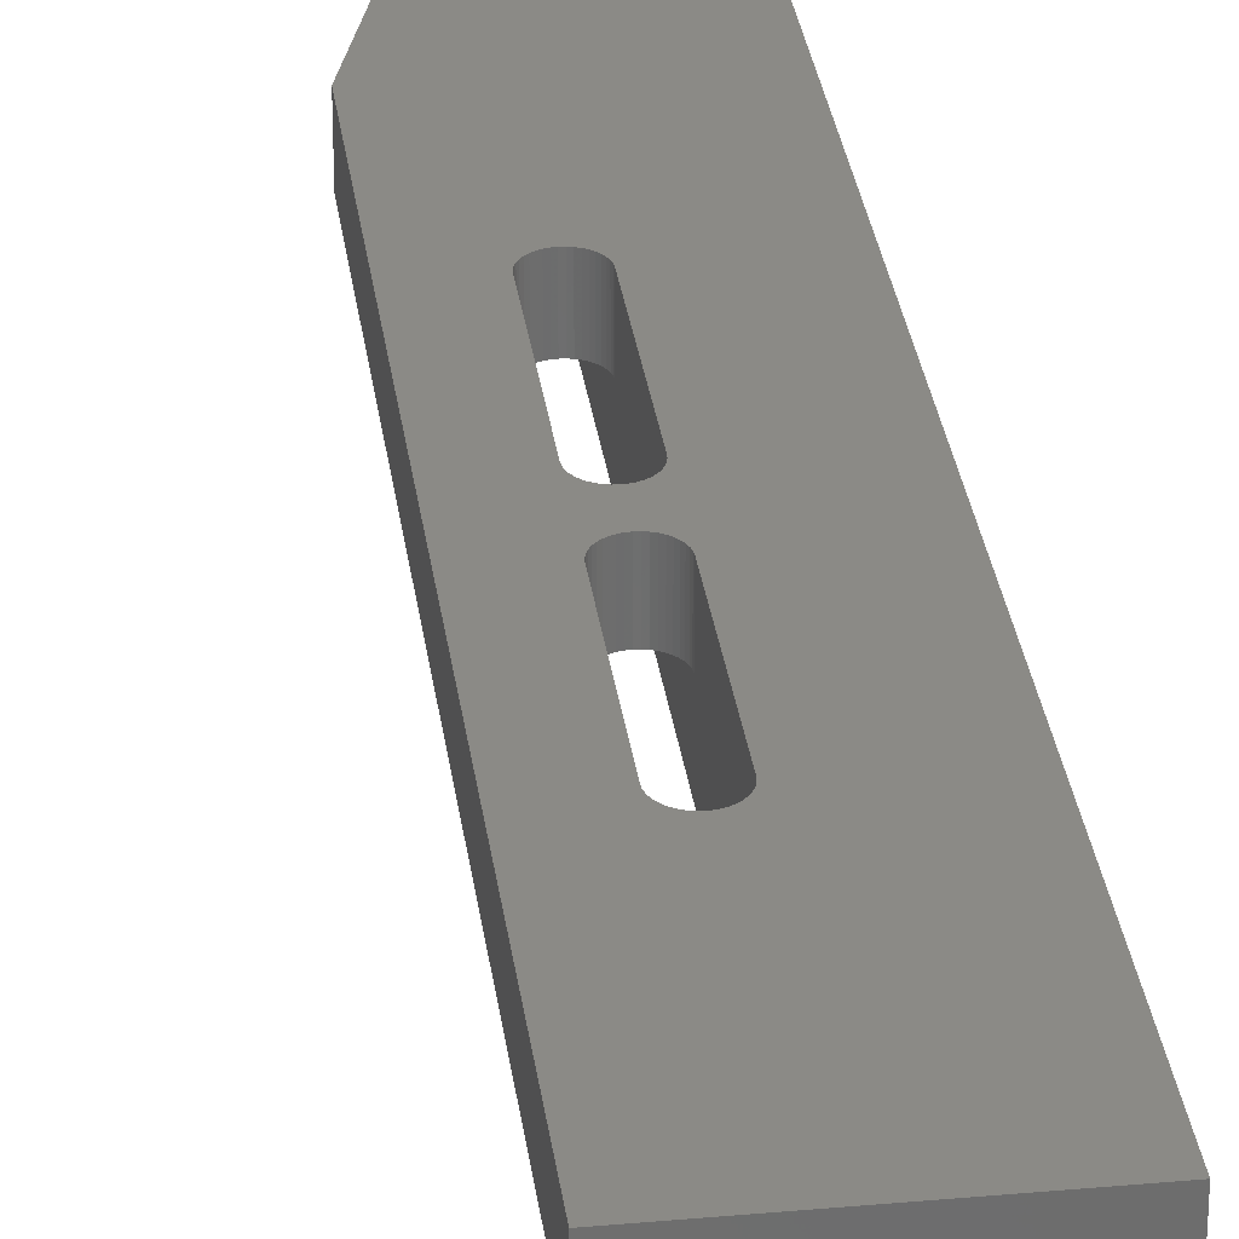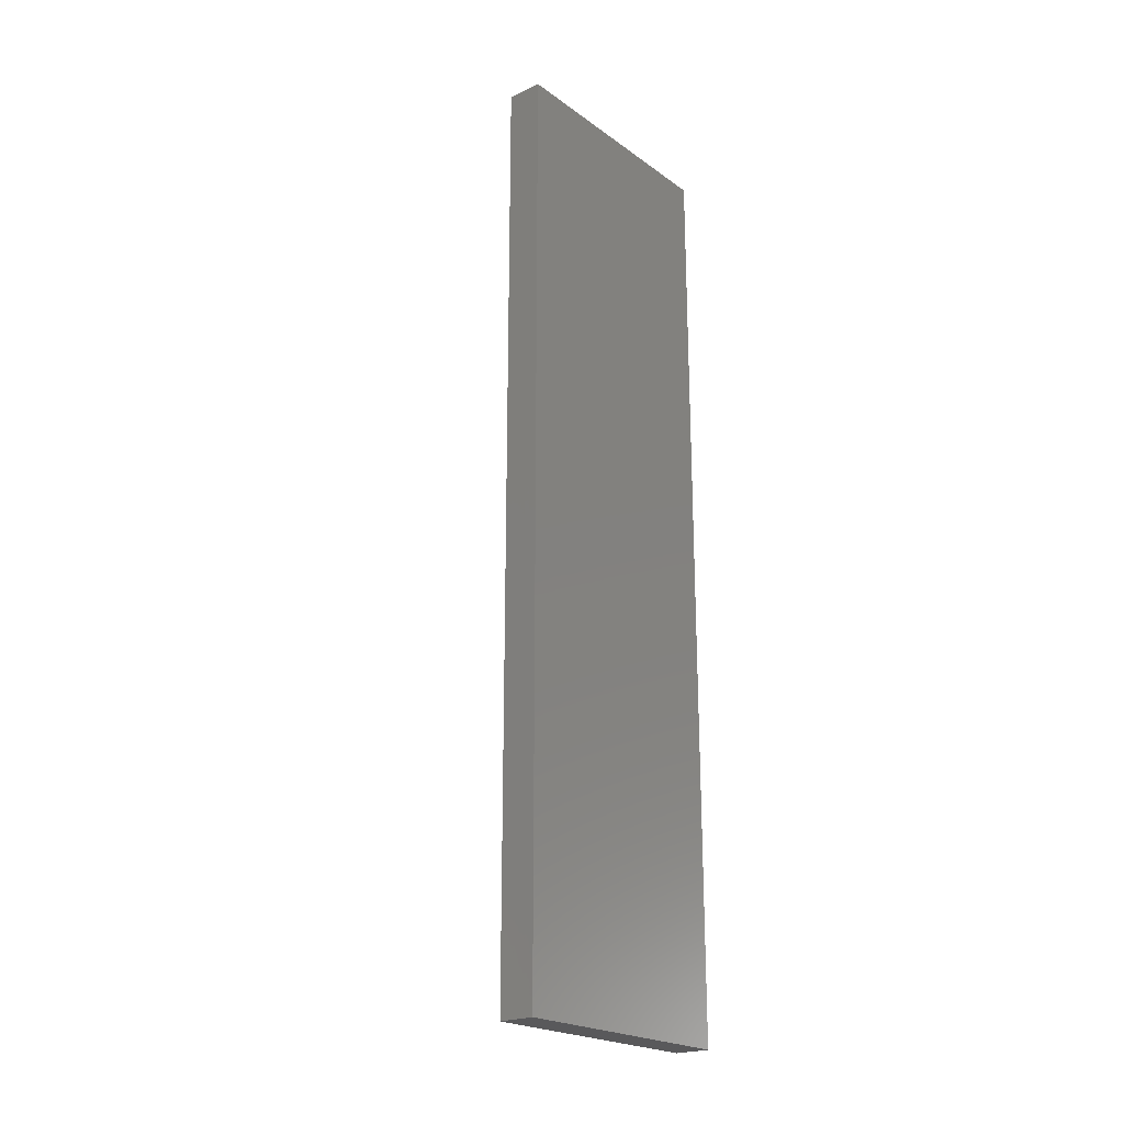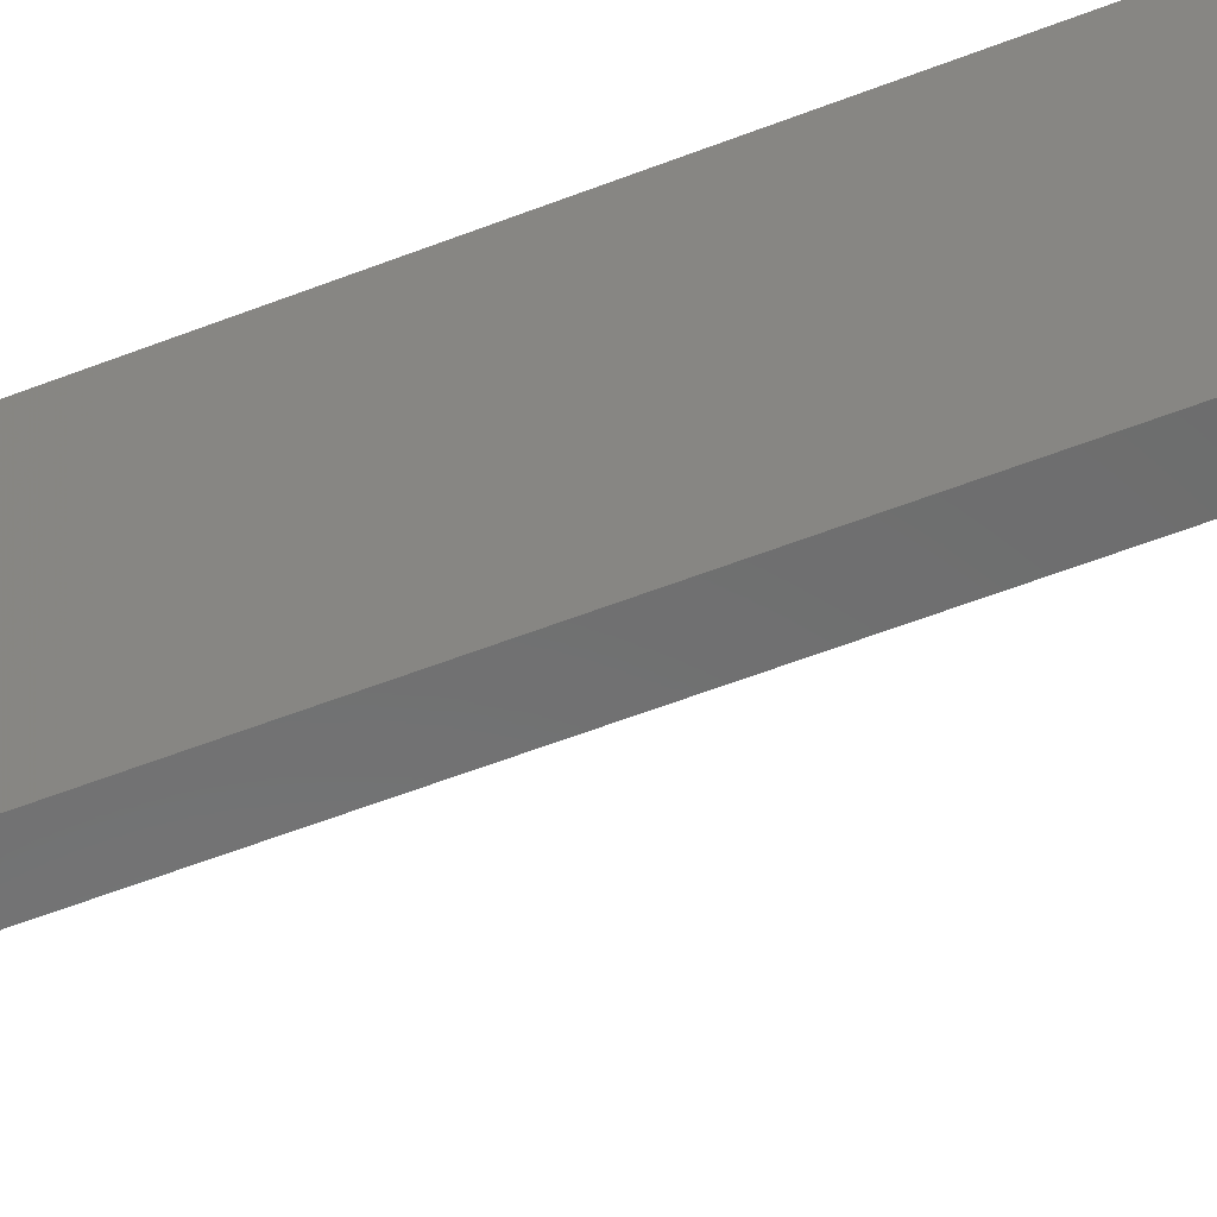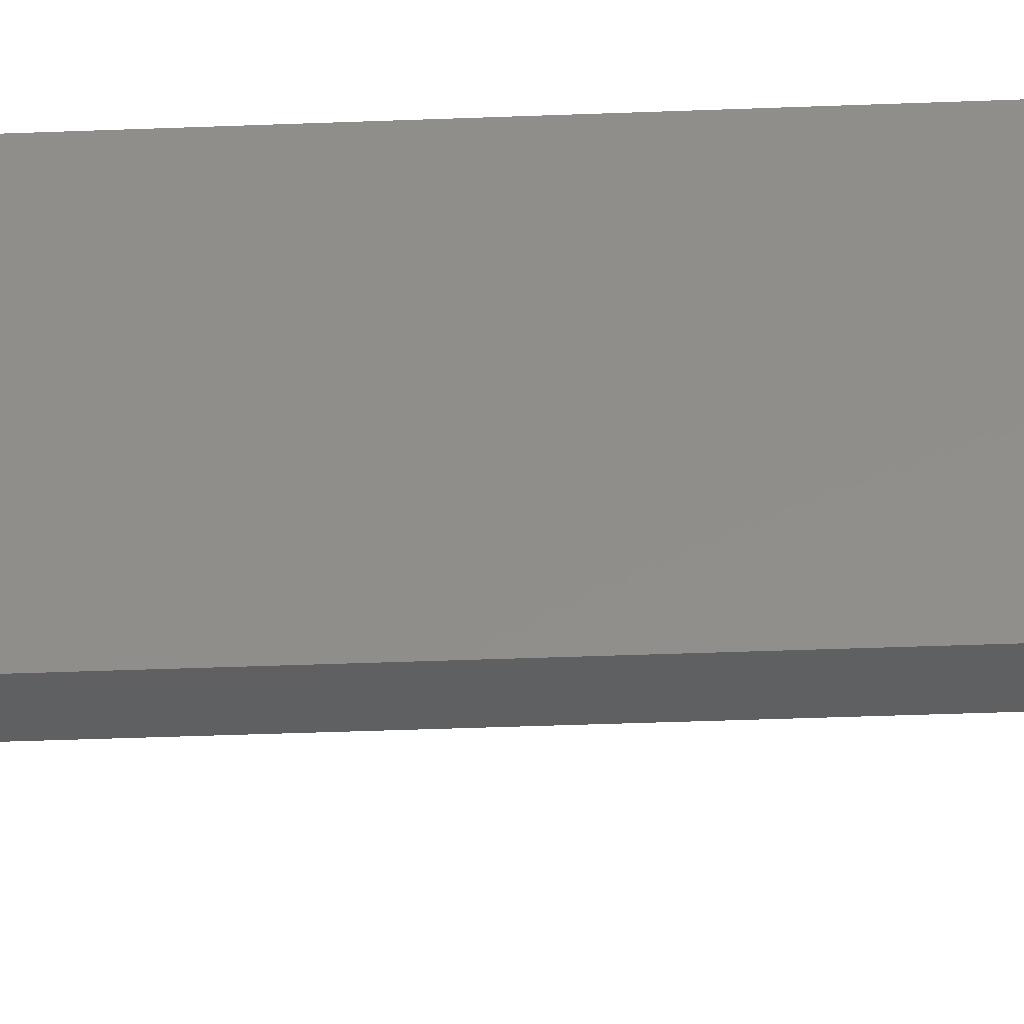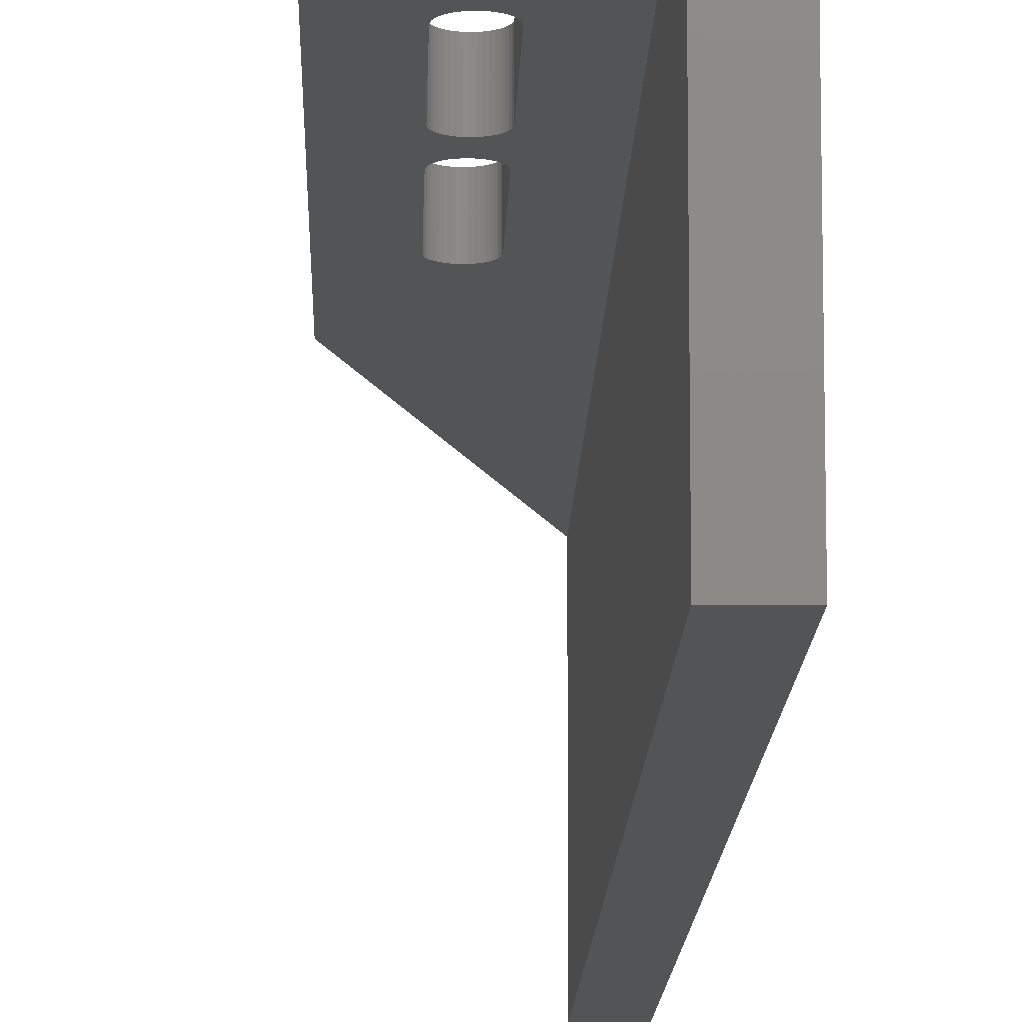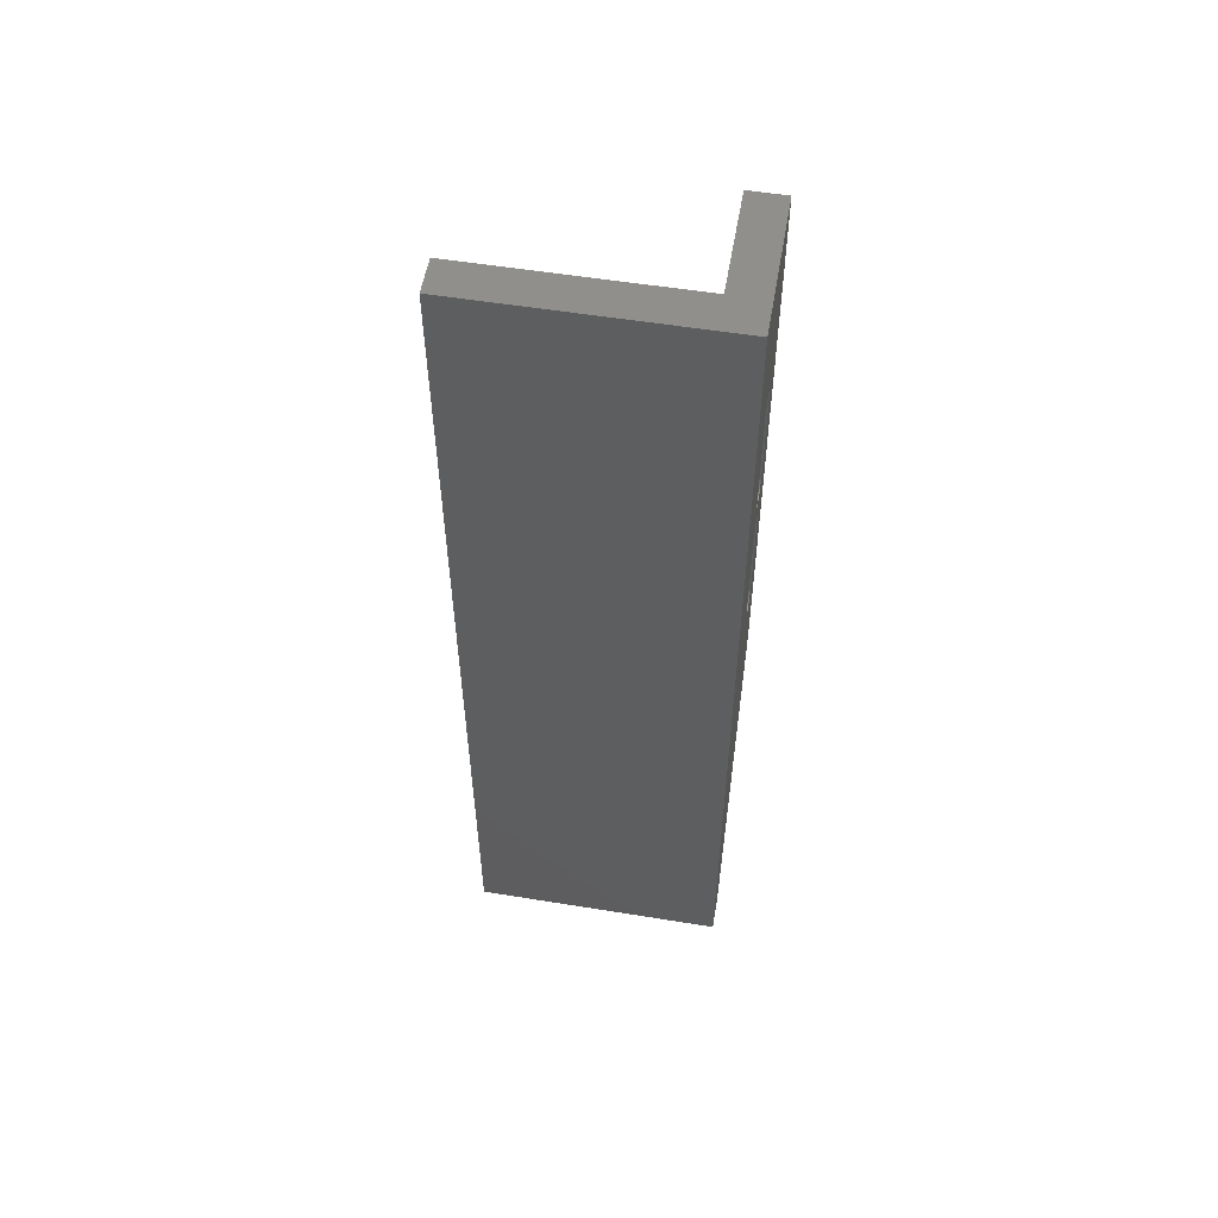
<metadata>
{"format":"stl","ext":"stl","renderer":"f3d","projection":"perspective","resolution":1024,"background":"white","views":[{"elev":30.8,"azim":172.6,"up":"+Z"},{"elev":-22.2,"azim":-140.5,"up":"+Y"},{"elev":-58.7,"azim":-68.2,"up":"+Z"},{"elev":-40.8,"azim":-87.3,"up":"+Z"},{"elev":-12.2,"azim":178.6,"up":"+Z"},{"elev":55.1,"azim":-80.3,"up":"+Y"}]}
</metadata>
<code>
# stl→obj: 179 verts, 370 faces
v 5 -55 20
v 20 -5 20
v 5 -55 25
v 20 -5 25
v 20 75 25
v 20 75 20
v 13.68 10.84 20
v 13.91 11.04 20
v 14.12 11.28 20
v 5 75 20
v 10.5 12.45 20
v 10.52 12.14 20
v 10.6 11.84 20
v 12.34 51.99 20
v 12.01 51.94 20
v 11.7 51.83 20
v 14.5 34.99 20
v 14.5 50.01 20
v 14.47 50.34 20
v 14.39 50.66 20
v 14.26 50.96 20
v 14.07 51.23 20
v 13.85 51.47 20
v 13.59 51.68 20
v 13.3 51.83 20
v 12.99 51.94 20
v 12.66 51.99 20
v 11.41 51.68 20
v 11.15 51.47 20
v 10.93 51.23 20
v 10.74 50.96 20
v 10.61 50.66 20
v 10.53 50.34 20
v 10.5 50.01 20
v 10.5 34.99 20
v 10.5 27.45 20
v 10.52 27.77 20
v 10.52 34.68 20
v 10.59 28.08 20
v 10.6 34.37 20
v 10.7 28.38 20
v 10.72 34.08 20
v 10.87 28.65 20
v 10.88 33.81 20
v 11.07 28.9 20
v 11.09 33.57 20
v 11.31 29.11 20
v 11.32 33.37 20
v 11.58 29.28 20
v 11.59 33.21 20
v 11.87 29.4 20
v 11.88 33.09 20
v 12.18 29.47 20
v 12.19 33.01 20
v 12.5 29.5 20
v 12.5 32.99 20
v 12.81 33.01 20
v 12.82 29.47 20
v 13.12 33.09 20
v 13.13 29.4 20
v 13.41 33.21 20
v 13.42 29.28 20
v 13.68 33.37 20
v 13.69 29.11 20
v 13.91 33.57 20
v 13.93 28.9 20
v 14.12 33.81 20
v 14.13 28.65 20
v 14.28 34.08 20
v 14.3 28.38 20
v 14.4 34.37 20
v 14.41 28.08 20
v 14.48 34.68 20
v 14.48 27.77 20
v 14.5 27.45 20
v 14.5 12.45 20
v 14.47 12.14 20
v 14.4 11.84 20
v 14.28 11.55 20
v 10.72 11.55 20
v 10.88 11.28 20
v 11.09 11.04 20
v 11.32 10.84 20
v 11.59 10.67 20
v 11.88 10.55 20
v 12.19 10.48 20
v 12.5 10.45 20
v 12.81 10.48 20
v 13.12 10.55 20
v 13.41 10.67 20
v 14.5 27.45 25
v 14.5 12.45 25
v 14.47 12.14 25
v 14.4 11.84 25
v 14.28 11.55 25
v 14.12 11.28 25
v 13.91 11.04 25
v 13.68 10.84 25
v 13.41 10.67 25
v 13.12 10.55 25
v 12.81 10.48 25
v 12.5 10.45 25
v 12.19 10.48 25
v 11.88 10.55 25
v 11.59 10.67 25
v 11.32 10.84 25
v 11.09 11.04 25
v 10.88 11.28 25
v 10.72 11.55 25
v 10.6 11.84 25
v 10.52 12.14 25
v 10.5 12.45 25
v 10.5 27.45 25
v 10.52 27.77 25
v 10.59 28.08 25
v 10.7 28.38 25
v 10.87 28.65 25
v 11.07 28.9 25
v 11.31 29.11 25
v 11.58 29.28 25
v 11.87 29.4 25
v 12.18 29.47 25
v 12.5 29.5 25
v 12.82 29.47 25
v 13.13 29.4 25
v 13.42 29.28 25
v 13.69 29.11 25
v 13.93 28.9 25
v 14.13 28.65 25
v 14.3 28.38 25
v 14.41 28.08 25
v 14.48 27.77 25
v 14.5 50.01 25
v 14.5 34.99 25
v 14.48 34.68 25
v 14.4 34.37 25
v 14.28 34.08 25
v 14.12 33.81 25
v 13.91 33.57 25
v 13.68 33.37 25
v 13.41 33.21 25
v 13.12 33.09 25
v 12.81 33.01 25
v 12.5 32.99 25
v 12.19 33.01 25
v 11.88 33.09 25
v 11.59 33.21 25
v 11.32 33.37 25
v 11.09 33.57 25
v 10.88 33.81 25
v 10.72 34.08 25
v 10.6 34.37 25
v 10.52 34.68 25
v 10.5 34.99 25
v 10.5 50.01 25
v 10.53 50.34 25
v 10.61 50.66 25
v 10.74 50.96 25
v 10.93 51.23 25
v 11.15 51.47 25
v 11.41 51.68 25
v 11.7 51.83 25
v 12.01 51.94 25
v 12.34 51.99 25
v 12.66 51.99 25
v 12.99 51.94 25
v 13.3 51.83 25
v 13.59 51.68 25
v 13.85 51.47 25
v 14.07 51.23 25
v 14.26 50.96 25
v 14.39 50.66 25
v 14.47 50.34 25
v 5 -55 -10
v 5 75 -10
v 0 75 25
v 0 -55 25
v 0 75 -10
v 0 -55 -10
f 1 2 3
f 3 2 4
f 4 2 5
f 5 2 6
f 1 7 2
f 2 7 8
f 2 8 9
f 10 11 1
f 1 11 12
f 1 12 13
f 6 14 10
f 10 14 15
f 10 15 16
f 2 17 6
f 6 17 18
f 6 18 19
f 19 20 6
f 6 20 21
f 6 21 22
f 22 23 6
f 6 23 24
f 6 24 25
f 25 26 6
f 6 26 27
f 6 27 14
f 16 28 10
f 10 28 29
f 10 29 30
f 30 31 10
f 10 31 32
f 10 32 33
f 34 34 33
f 33 34 10
f 34 35 10
f 10 35 36
f 10 36 11
f 36 35 37
f 37 35 38
f 37 38 39
f 39 38 40
f 39 40 41
f 41 40 42
f 41 42 43
f 43 42 44
f 43 44 45
f 45 44 46
f 45 46 47
f 47 46 48
f 47 48 49
f 49 48 50
f 49 50 51
f 51 50 52
f 51 52 53
f 53 52 54
f 53 54 55
f 55 54 56
f 55 56 57
f 55 57 58
f 58 57 59
f 58 59 60
f 60 59 61
f 60 61 62
f 62 61 63
f 62 63 64
f 64 63 65
f 64 65 66
f 66 65 67
f 66 67 68
f 68 67 69
f 68 69 70
f 70 69 71
f 70 71 72
f 72 71 73
f 72 73 74
f 74 73 17
f 74 17 75
f 75 17 2
f 75 2 76
f 76 2 77
f 77 2 78
f 78 2 79
f 79 2 9
f 37 36 36
f 13 80 1
f 1 80 81
f 1 81 82
f 82 83 1
f 1 83 84
f 1 84 85
f 85 86 1
f 1 86 87
f 1 87 88
f 88 89 1
f 1 89 90
f 1 90 7
f 75 76 91
f 91 76 92
f 92 76 93
f 93 76 77
f 93 77 78
f 93 78 94
f 94 78 79
f 94 79 95
f 95 79 9
f 95 9 96
f 96 9 8
f 96 8 97
f 97 8 7
f 97 7 98
f 98 7 90
f 98 90 99
f 99 90 89
f 99 89 100
f 100 89 88
f 100 88 101
f 101 88 87
f 101 87 102
f 102 87 86
f 102 86 103
f 103 86 85
f 103 85 104
f 104 85 84
f 104 84 105
f 105 84 83
f 105 83 106
f 106 83 82
f 106 82 107
f 107 82 81
f 107 81 108
f 108 81 80
f 108 80 109
f 109 80 13
f 109 13 110
f 110 13 12
f 110 12 111
f 111 12 112
f 112 12 11
f 11 36 112
f 112 36 113
f 36 36 113
f 113 36 113
f 113 36 114
f 114 36 37
f 114 37 115
f 115 37 39
f 115 39 116
f 116 39 41
f 116 41 117
f 117 41 43
f 117 43 118
f 118 43 45
f 118 45 119
f 119 45 47
f 119 47 120
f 120 47 49
f 120 49 121
f 121 49 51
f 121 51 122
f 122 51 53
f 122 53 123
f 123 53 55
f 123 55 124
f 124 55 58
f 124 58 125
f 125 58 60
f 125 60 126
f 126 60 62
f 126 62 127
f 127 62 64
f 127 64 128
f 128 64 66
f 128 66 129
f 129 66 68
f 129 68 130
f 130 68 70
f 130 70 131
f 131 70 72
f 131 72 132
f 132 72 74
f 132 74 91
f 91 74 75
f 18 17 133
f 133 17 134
f 134 17 135
f 135 17 73
f 135 73 71
f 135 71 136
f 136 71 69
f 136 69 137
f 137 69 67
f 137 67 138
f 138 67 65
f 138 65 139
f 139 65 63
f 139 63 140
f 140 63 61
f 140 61 141
f 141 61 59
f 141 59 142
f 142 59 57
f 142 57 143
f 143 57 56
f 143 56 144
f 144 56 54
f 144 54 145
f 145 54 52
f 145 52 146
f 146 52 50
f 146 50 147
f 147 50 48
f 147 48 148
f 148 48 46
f 148 46 149
f 149 46 44
f 149 44 150
f 150 44 42
f 150 42 151
f 151 42 40
f 151 40 152
f 152 40 38
f 152 38 153
f 153 38 154
f 154 38 35
f 35 34 154
f 154 34 155
f 34 34 155
f 155 34 155
f 155 34 156
f 156 34 33
f 156 33 157
f 157 33 32
f 157 32 158
f 158 32 31
f 158 31 159
f 159 31 30
f 159 30 160
f 160 30 29
f 160 29 161
f 161 29 28
f 161 28 162
f 162 28 16
f 162 16 163
f 163 16 15
f 163 15 164
f 164 15 14
f 164 14 165
f 165 14 27
f 165 27 166
f 166 27 26
f 166 26 167
f 167 26 25
f 167 25 168
f 168 25 24
f 168 24 169
f 169 24 23
f 169 23 170
f 170 23 22
f 170 22 171
f 171 22 21
f 171 21 172
f 172 21 20
f 172 20 173
f 173 20 19
f 173 19 133
f 133 19 18
f 1 174 10
f 10 174 175
f 4 99 3
f 3 99 100
f 3 100 101
f 5 134 4
f 4 134 91
f 4 91 92
f 176 161 5
f 5 161 162
f 5 162 163
f 177 112 176
f 176 112 113
f 176 113 154
f 154 113 114
f 154 114 153
f 153 114 115
f 153 115 152
f 152 115 116
f 152 116 151
f 151 116 117
f 151 117 150
f 150 117 118
f 150 118 149
f 149 118 119
f 149 119 148
f 148 119 120
f 148 120 147
f 147 120 121
f 147 121 146
f 146 121 122
f 146 122 145
f 145 122 123
f 145 123 144
f 144 123 143
f 143 123 124
f 143 124 142
f 142 124 125
f 142 125 141
f 141 125 126
f 141 126 140
f 140 126 127
f 140 127 139
f 139 127 128
f 139 128 138
f 138 128 129
f 138 129 137
f 137 129 130
f 137 130 136
f 136 130 131
f 136 131 135
f 135 131 132
f 135 132 134
f 134 132 91
f 177 3 112
f 112 3 111
f 111 3 110
f 110 3 109
f 109 3 108
f 108 3 107
f 107 3 106
f 106 3 105
f 105 3 104
f 104 3 103
f 103 3 102
f 102 3 101
f 92 93 4
f 4 93 94
f 4 94 95
f 95 96 4
f 4 96 97
f 4 97 98
f 98 99 4
f 113 113 114
f 173 133 5
f 5 133 134
f 154 155 176
f 176 155 156
f 176 156 157
f 155 155 156
f 157 158 176
f 176 158 159
f 176 159 160
f 160 161 176
f 163 164 5
f 5 164 165
f 5 165 166
f 166 167 5
f 5 167 168
f 5 168 169
f 169 170 5
f 5 170 171
f 5 171 172
f 172 173 5
f 175 178 10
f 10 178 176
f 10 176 5
f 5 6 10
f 179 178 174
f 174 178 175
f 3 177 1
f 1 177 179
f 1 179 174
f 179 177 178
f 178 177 176

</code>
